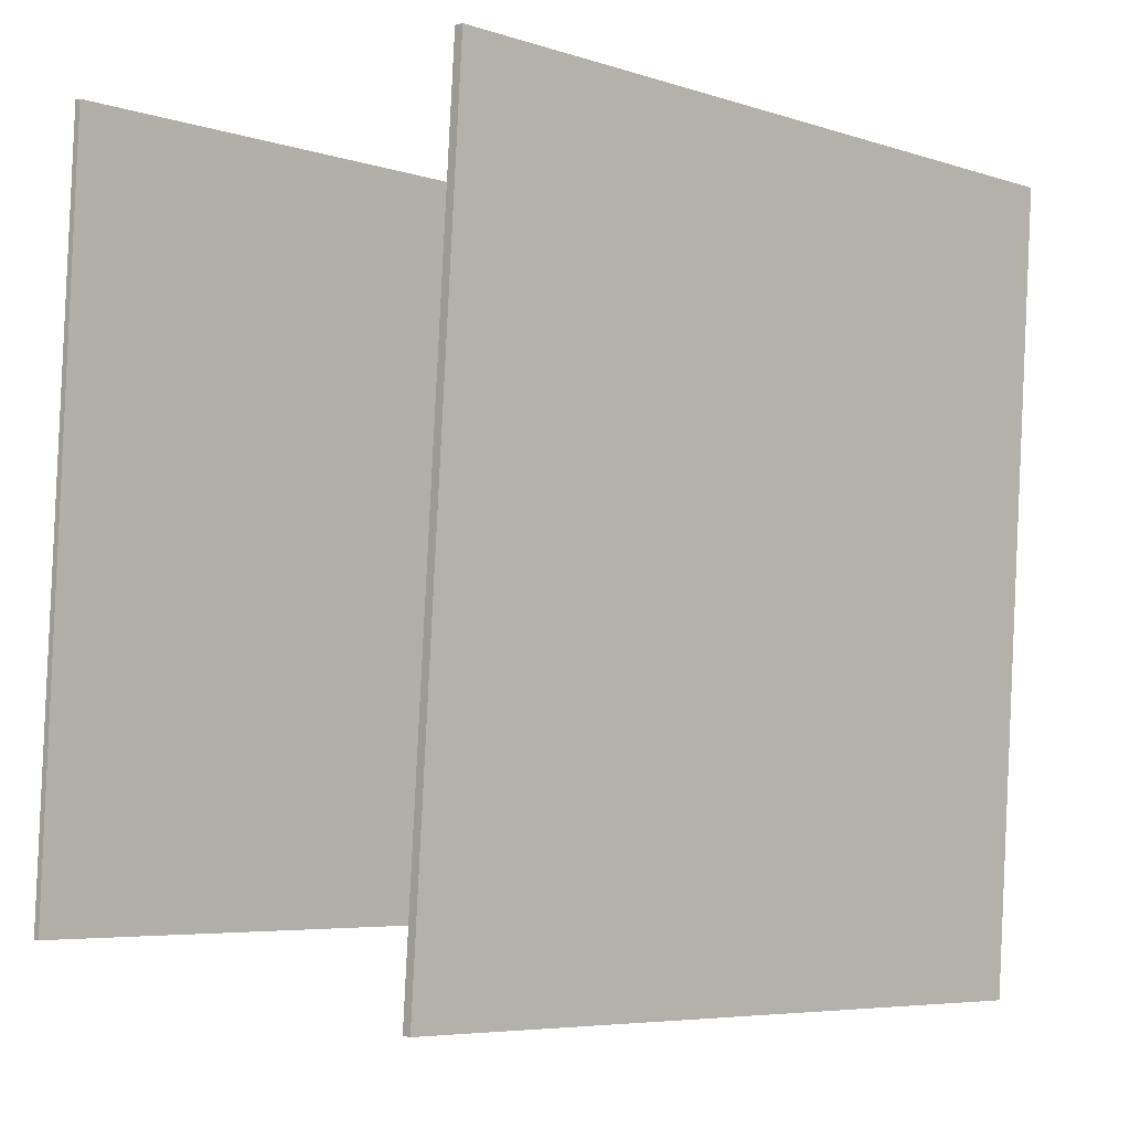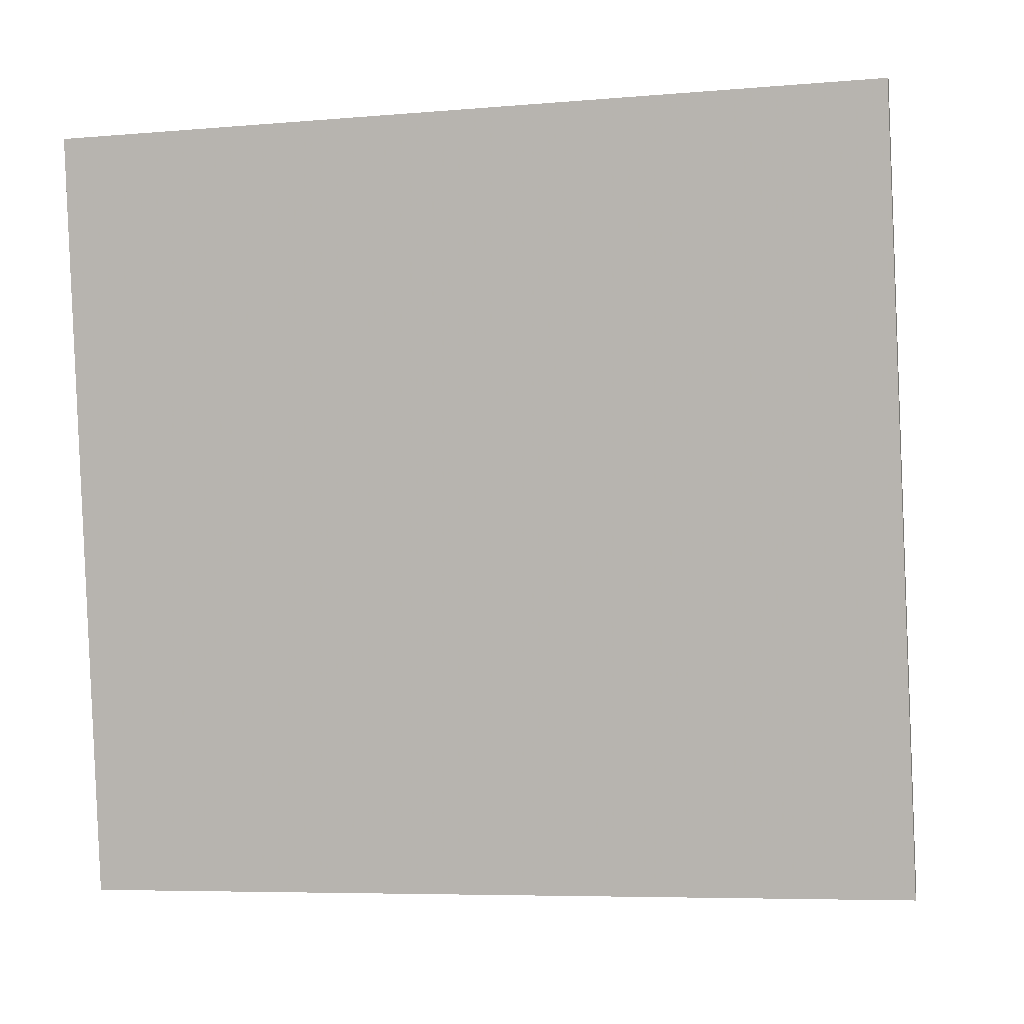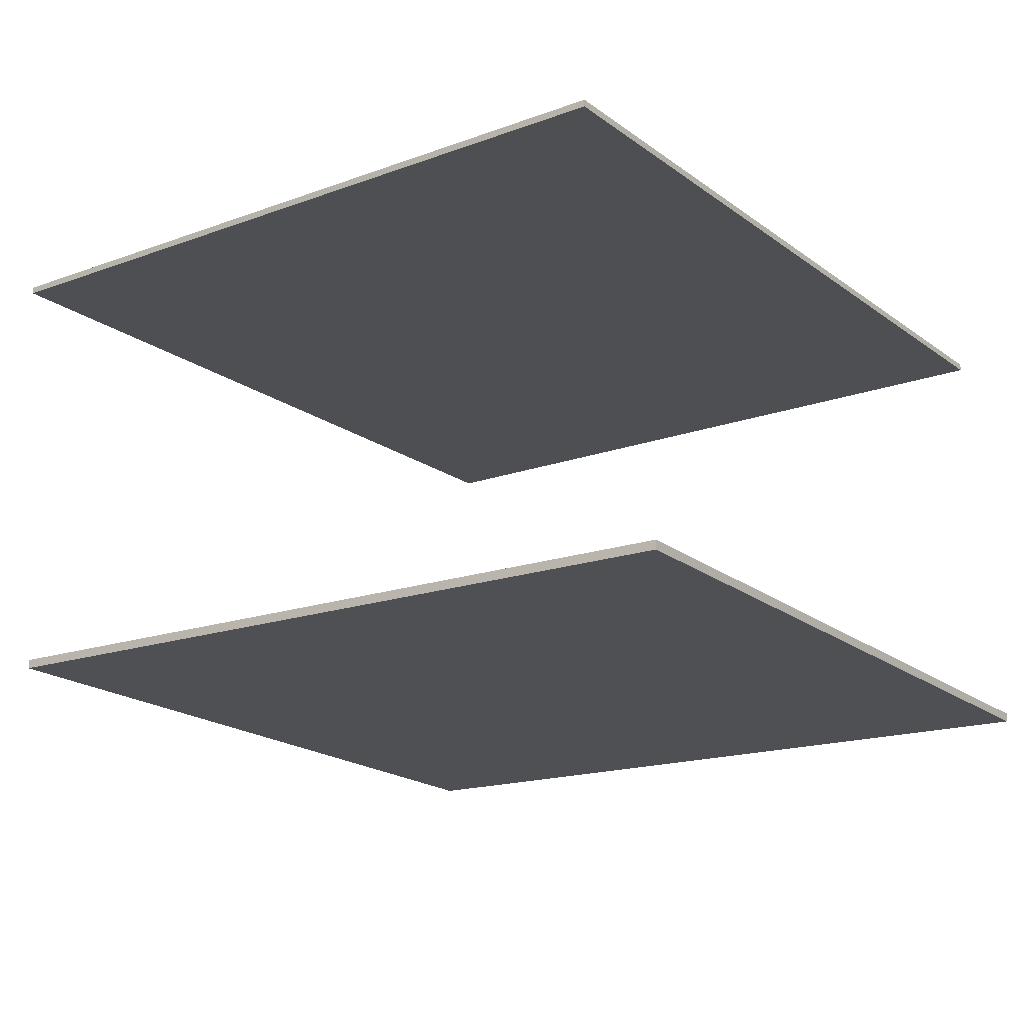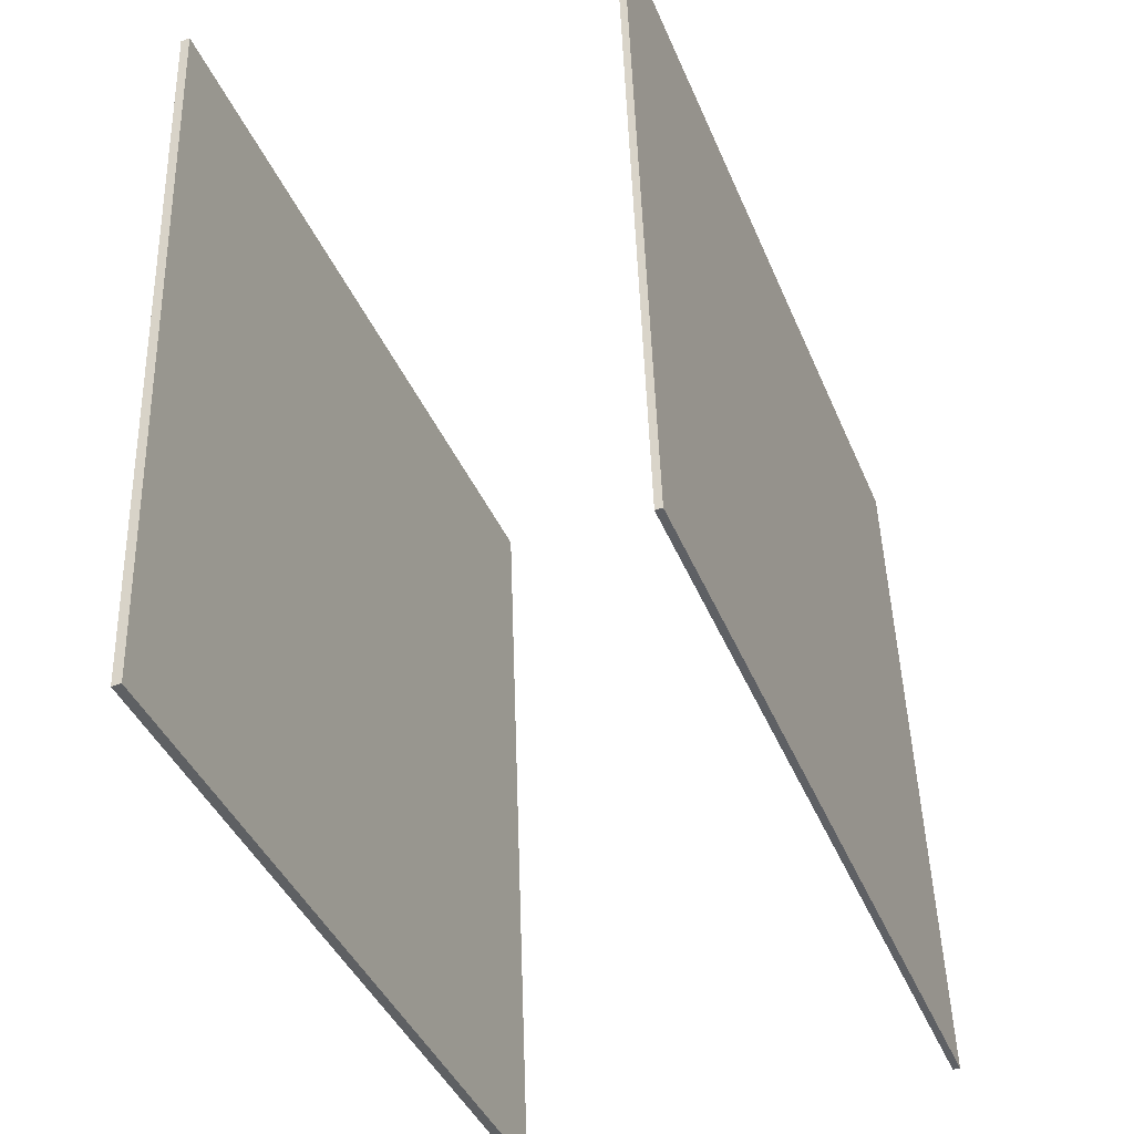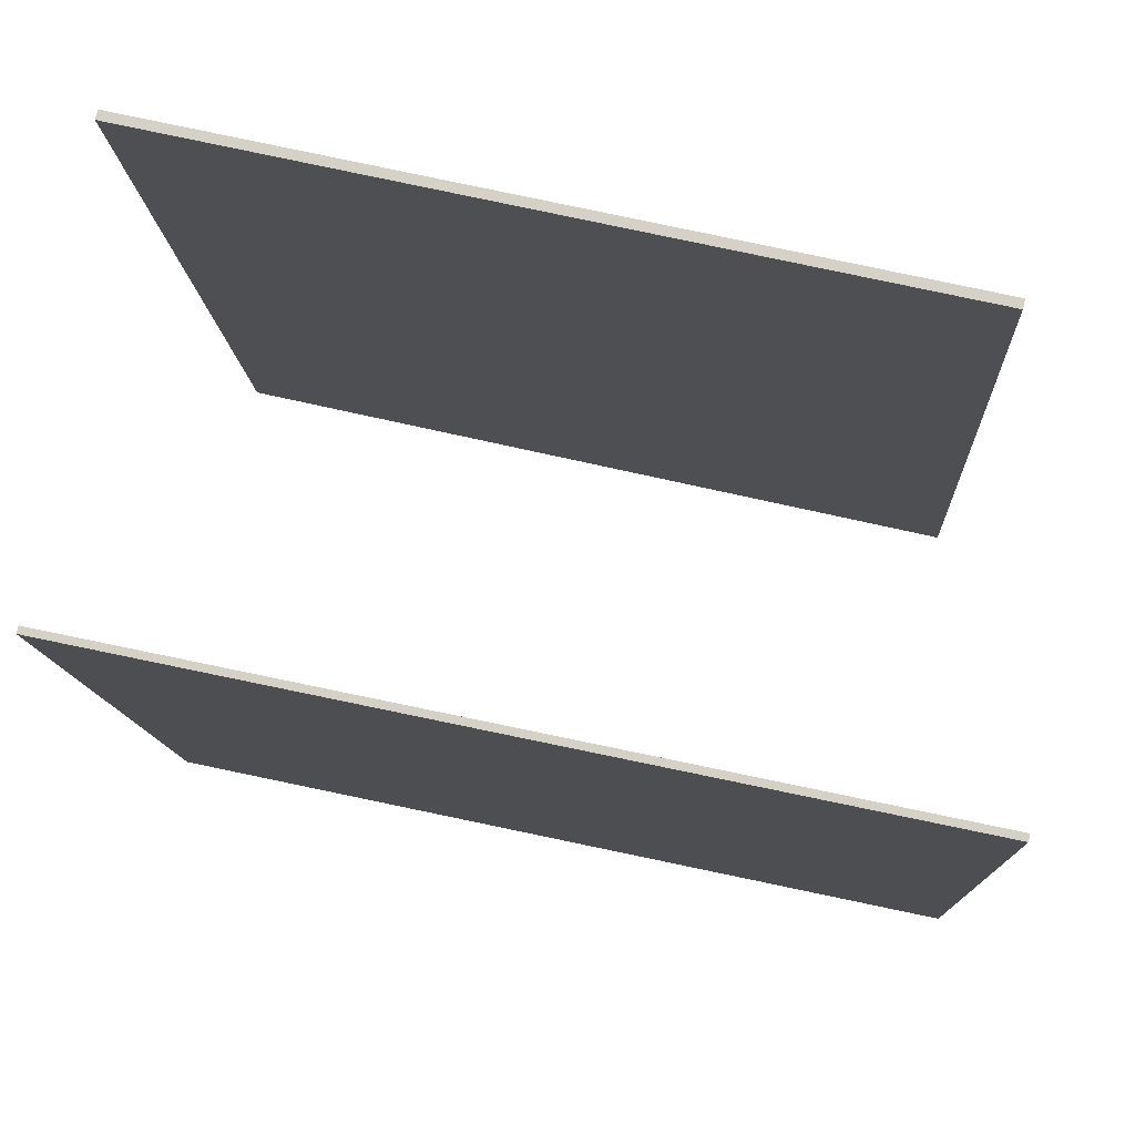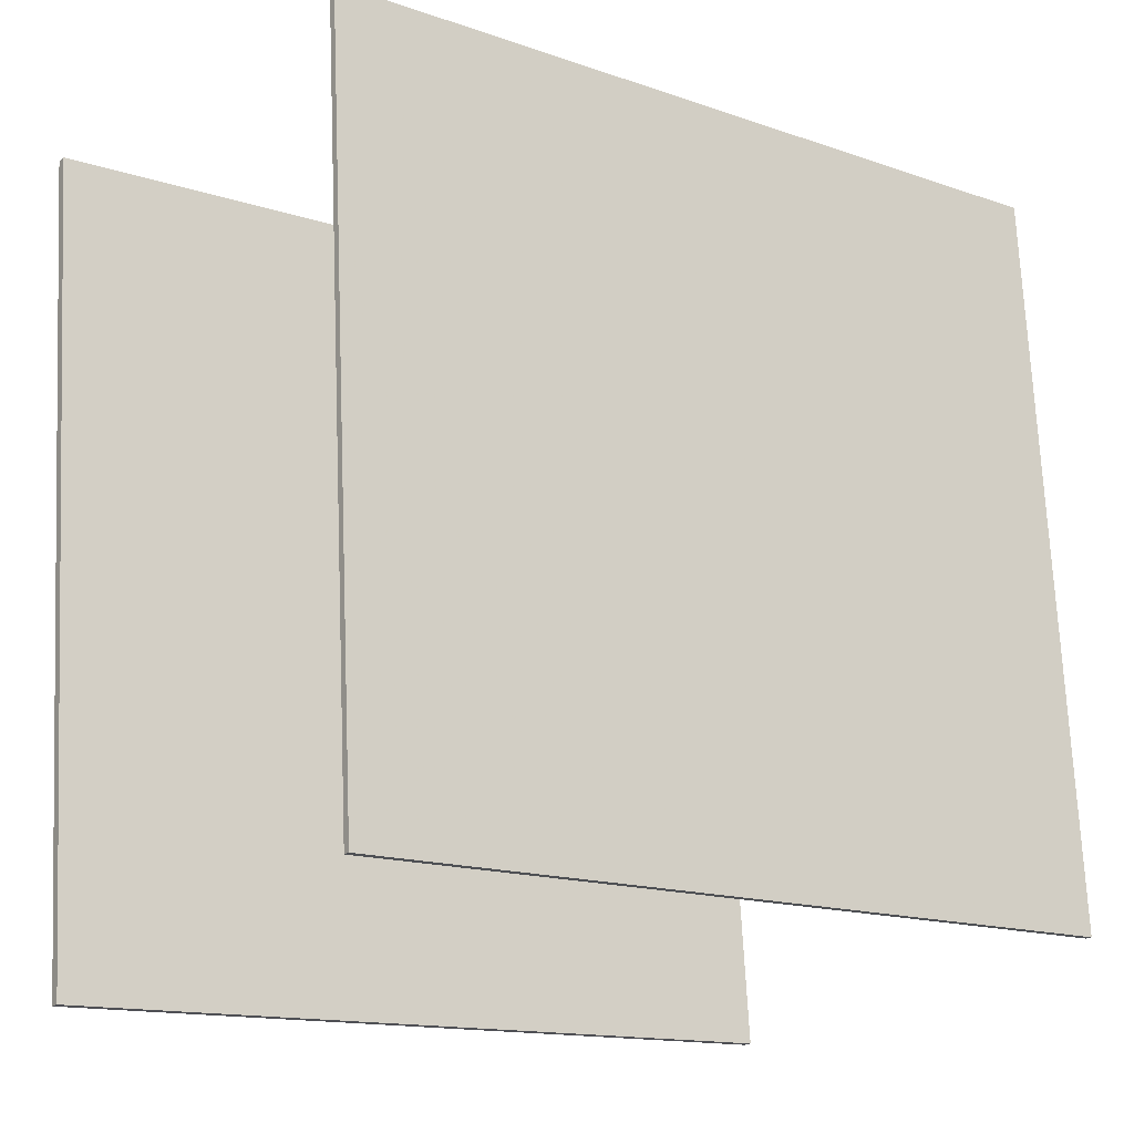
<metadata>
{"format":"obj","ext":"obj","renderer":"f3d","projection":"perspective","resolution":1024,"background":"white","views":[{"elev":-1.6,"azim":-45.1,"up":"+Z"},{"elev":3.8,"azim":-165.0,"up":"+Z"},{"elev":-18.4,"azim":-51.3,"up":"+Y"},{"elev":-45.7,"azim":111.7,"up":"+Z"},{"elev":79.2,"azim":-167.9,"up":"+Z"},{"elev":-19.8,"azim":143.7,"up":"+Z"}]}
</metadata>
<code>
v -0.4048 -0.3074 -0.4601
v -0.354 -0.3201 0.4585
v 0.4655 -0.3221 -0.5083
v 0.5163 -0.3348 0.4102
v -0.405 -0.318 -0.4602
v -0.3542 -0.3306 0.4583
v 0.4653 -0.3327 -0.5085
v 0.5161 -0.3454 0.4101
f 1.0 7.0 5.0
f 1.0 3.0 7.0
f 1.0 4.0 3.0
f 1.0 2.0 4.0
f 3.0 8.0 7.0
f 3.0 4.0 8.0
f 5.0 7.0 8.0
f 5.0 8.0 6.0
f 1.0 5.0 6.0
f 1.0 6.0 2.0
f 2.0 6.0 8.0
f 2.0 8.0 4.0
v -0.4849 0.1479 -0.4044
v -0.4464 0.1393 0.443
v -0.4849 0.1558 -0.4043
v -0.4464 0.1472 0.4431
v 0.4317 0.1495 -0.4461
v 0.4702 0.1409 0.4013
v 0.4317 0.1573 -0.446
v 0.4702 0.1487 0.4014
f 9.0 15.0 13.0
f 9.0 11.0 15.0
f 9.0 12.0 11.0
f 9.0 10.0 12.0
f 11.0 16.0 15.0
f 11.0 12.0 16.0
f 13.0 15.0 16.0
f 13.0 16.0 14.0
f 9.0 13.0 14.0
f 9.0 14.0 10.0
f 10.0 14.0 16.0
f 10.0 16.0 12.0

</code>
